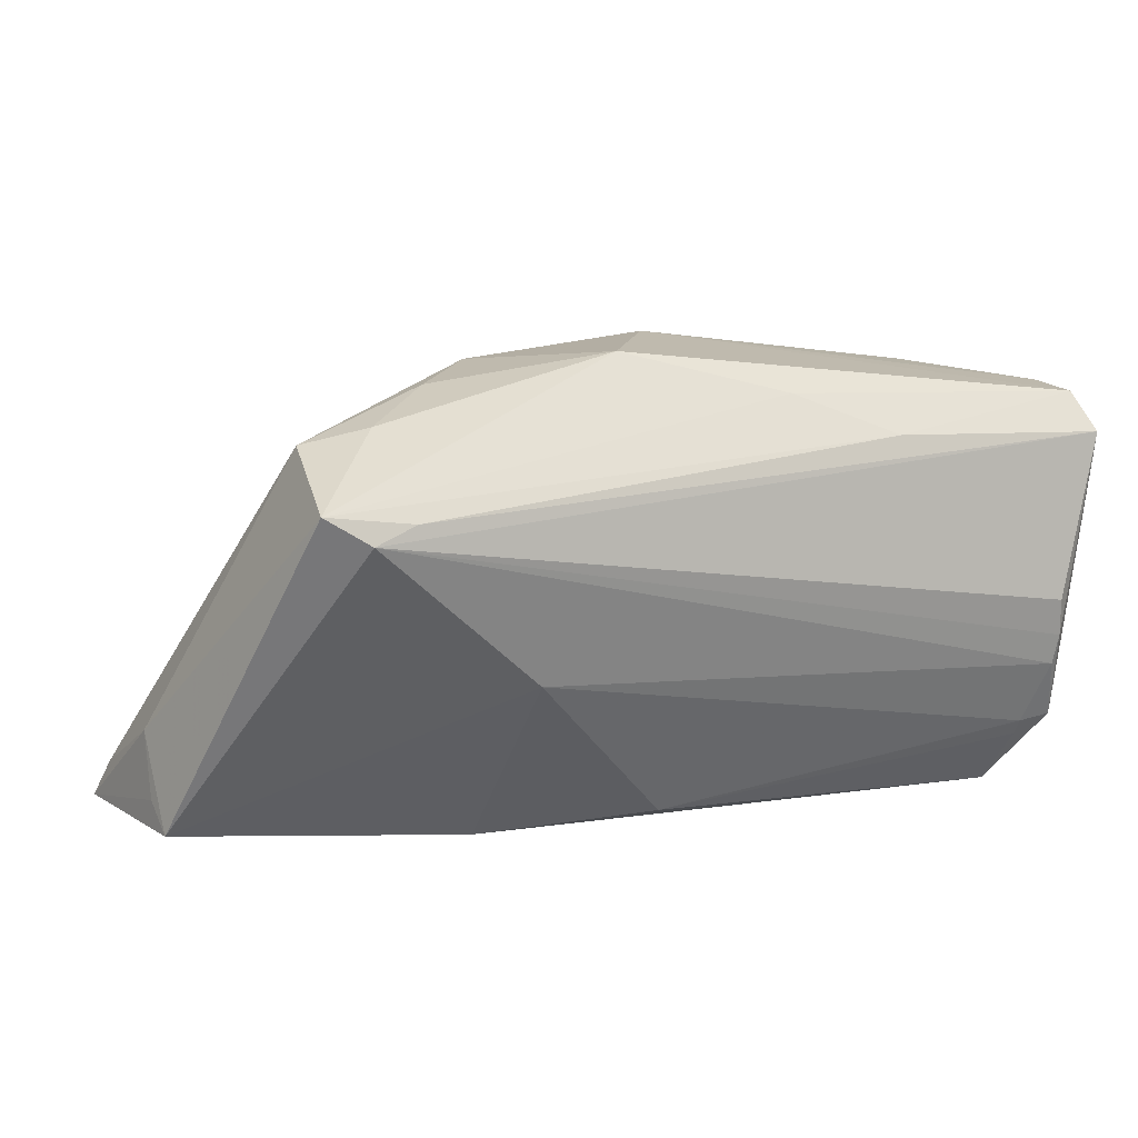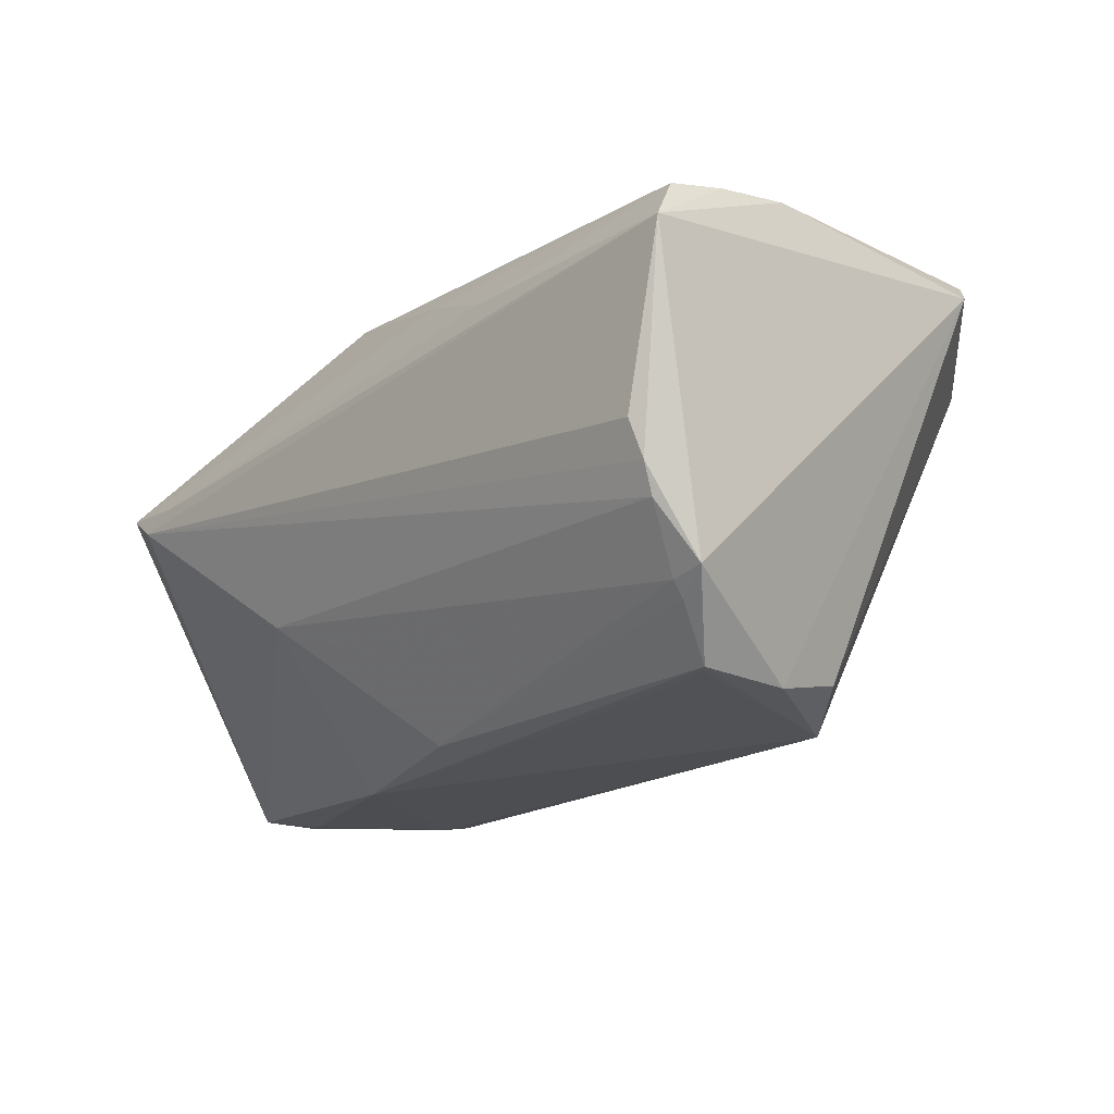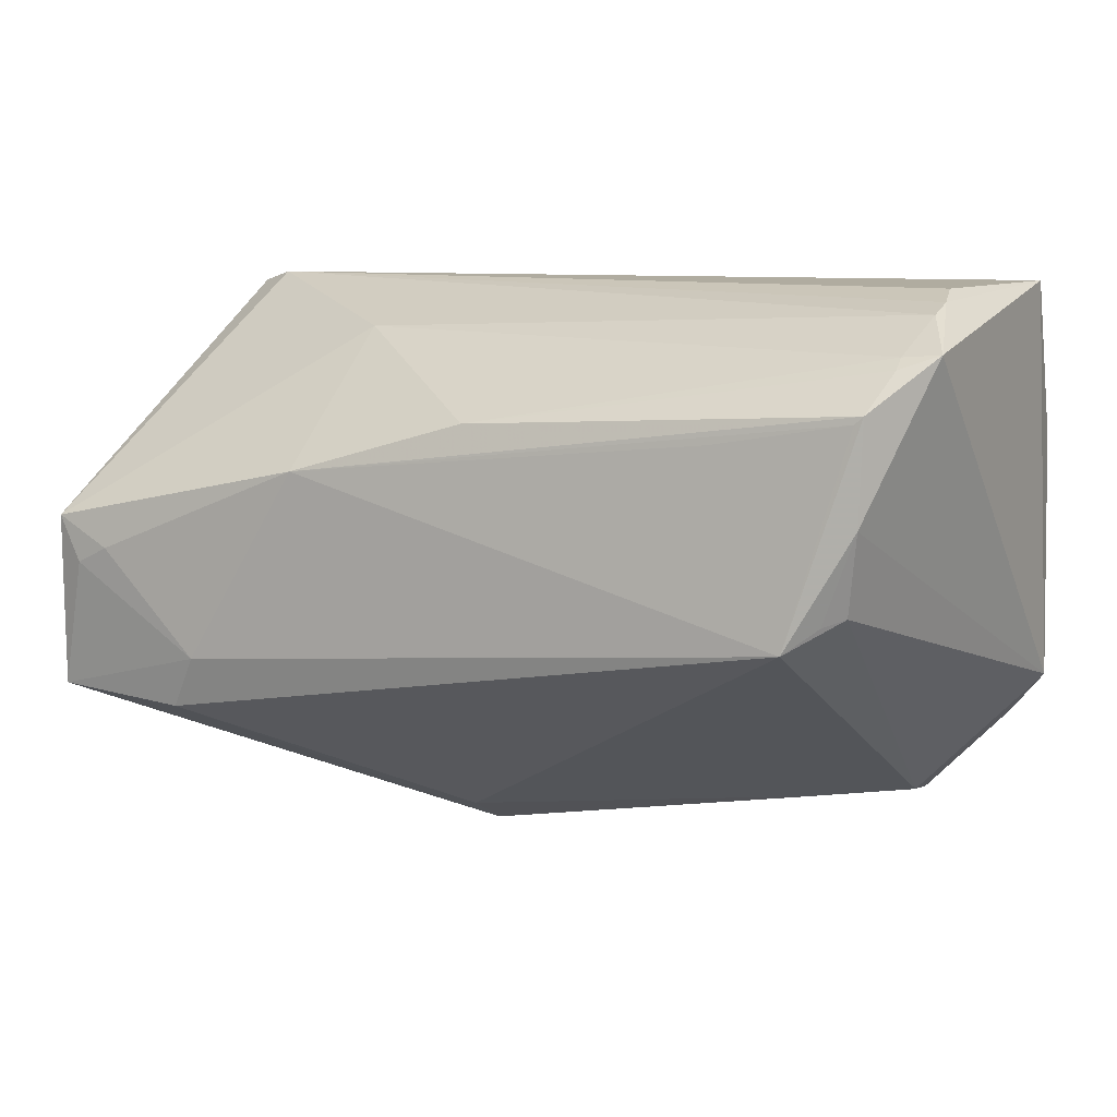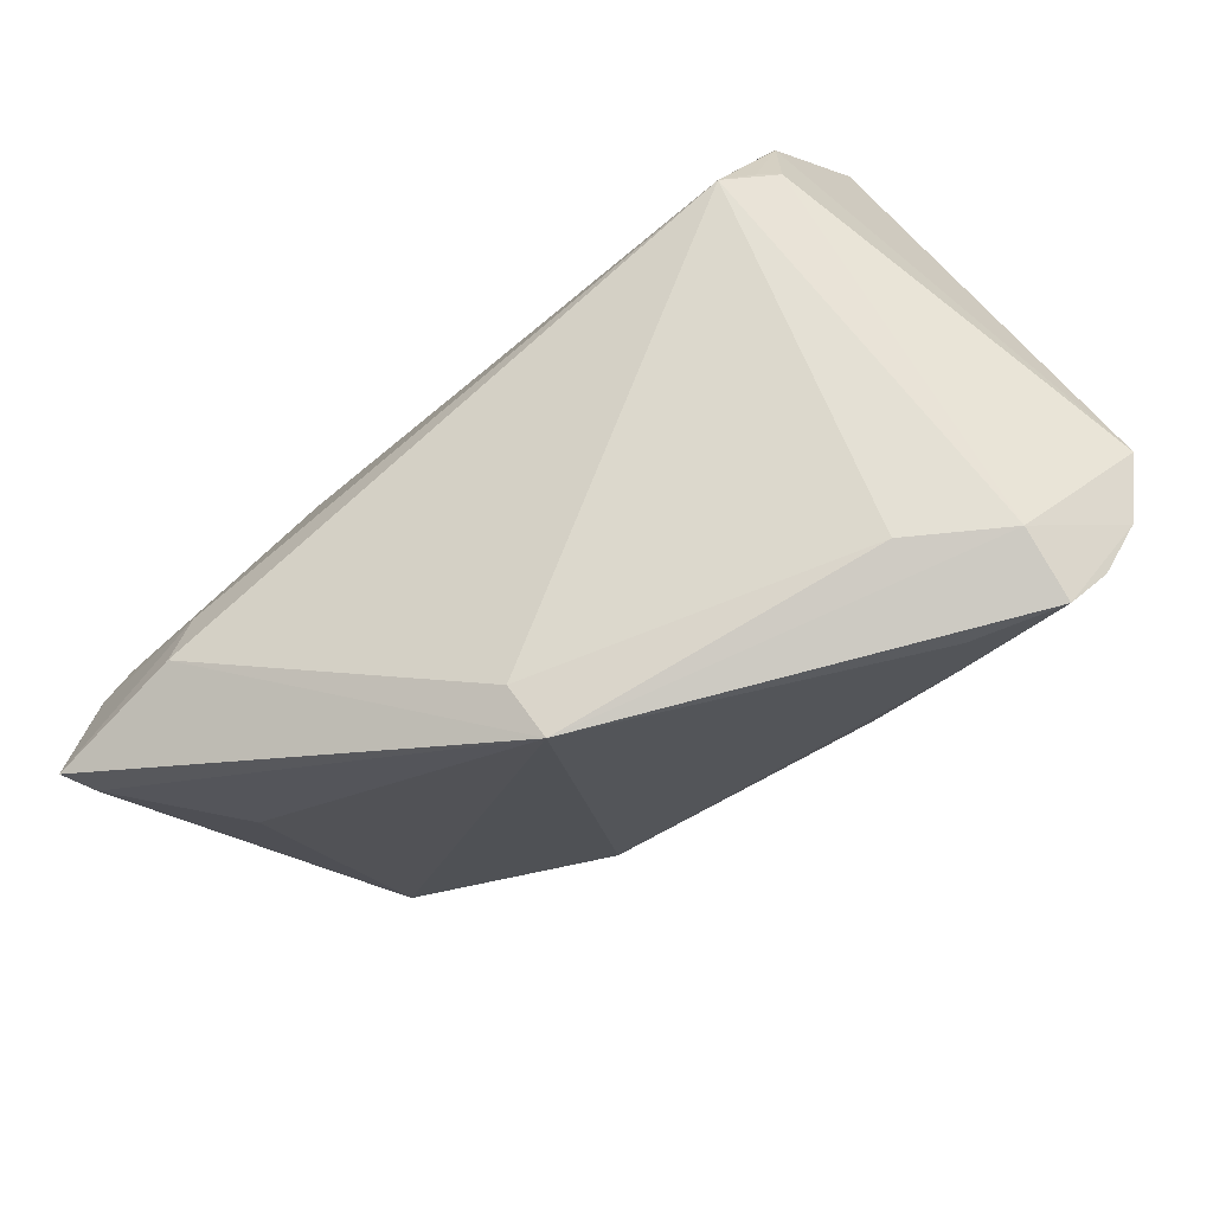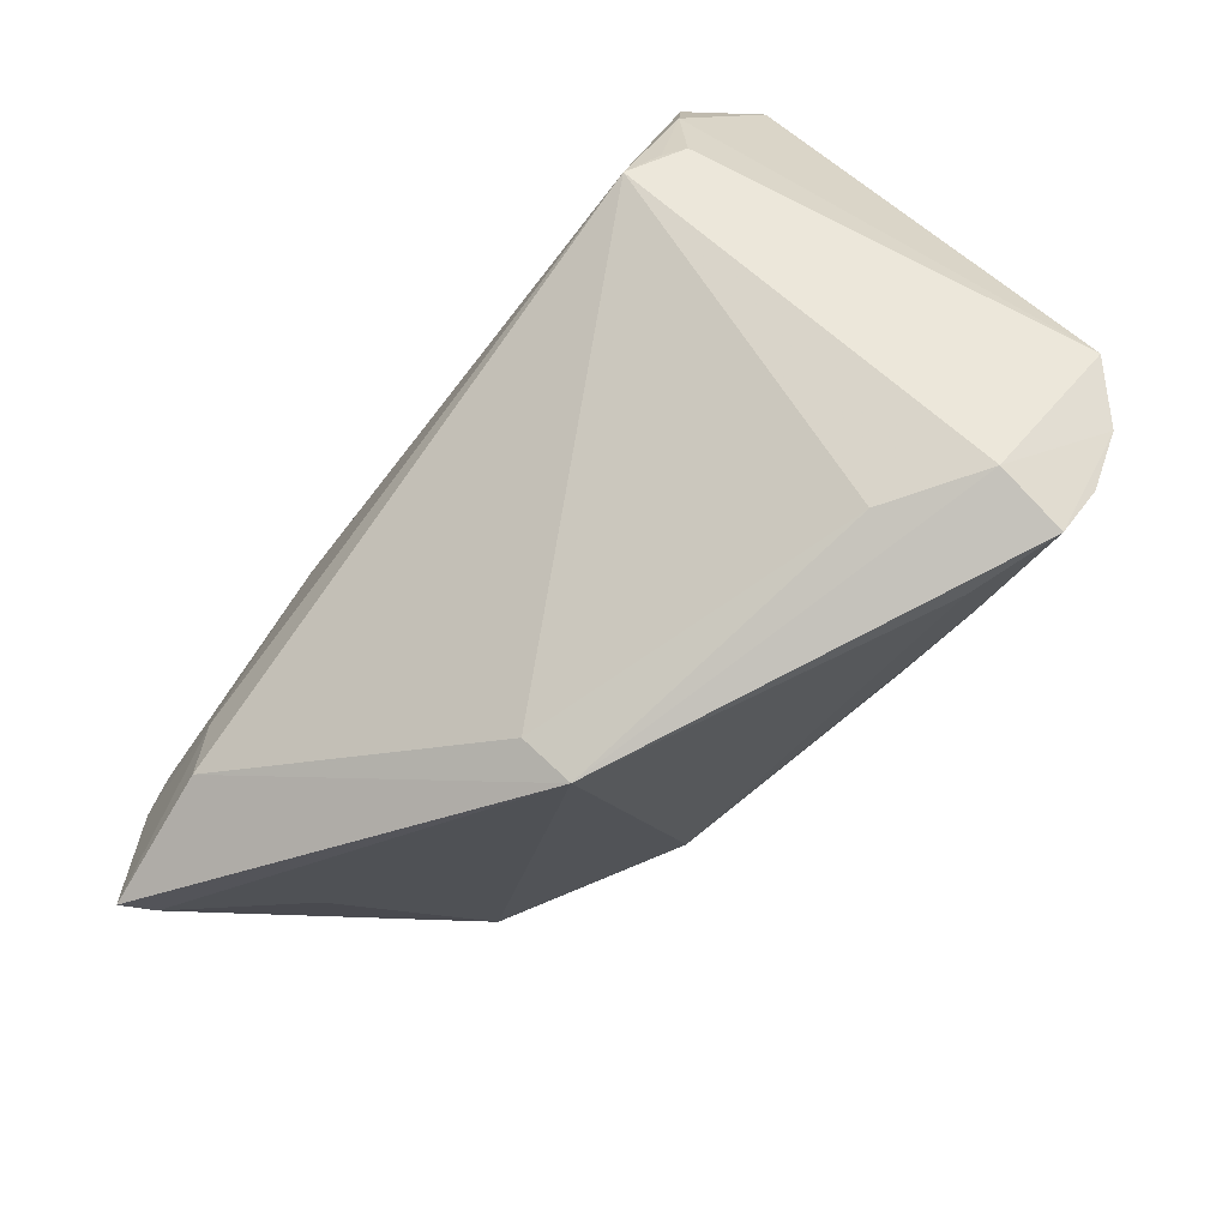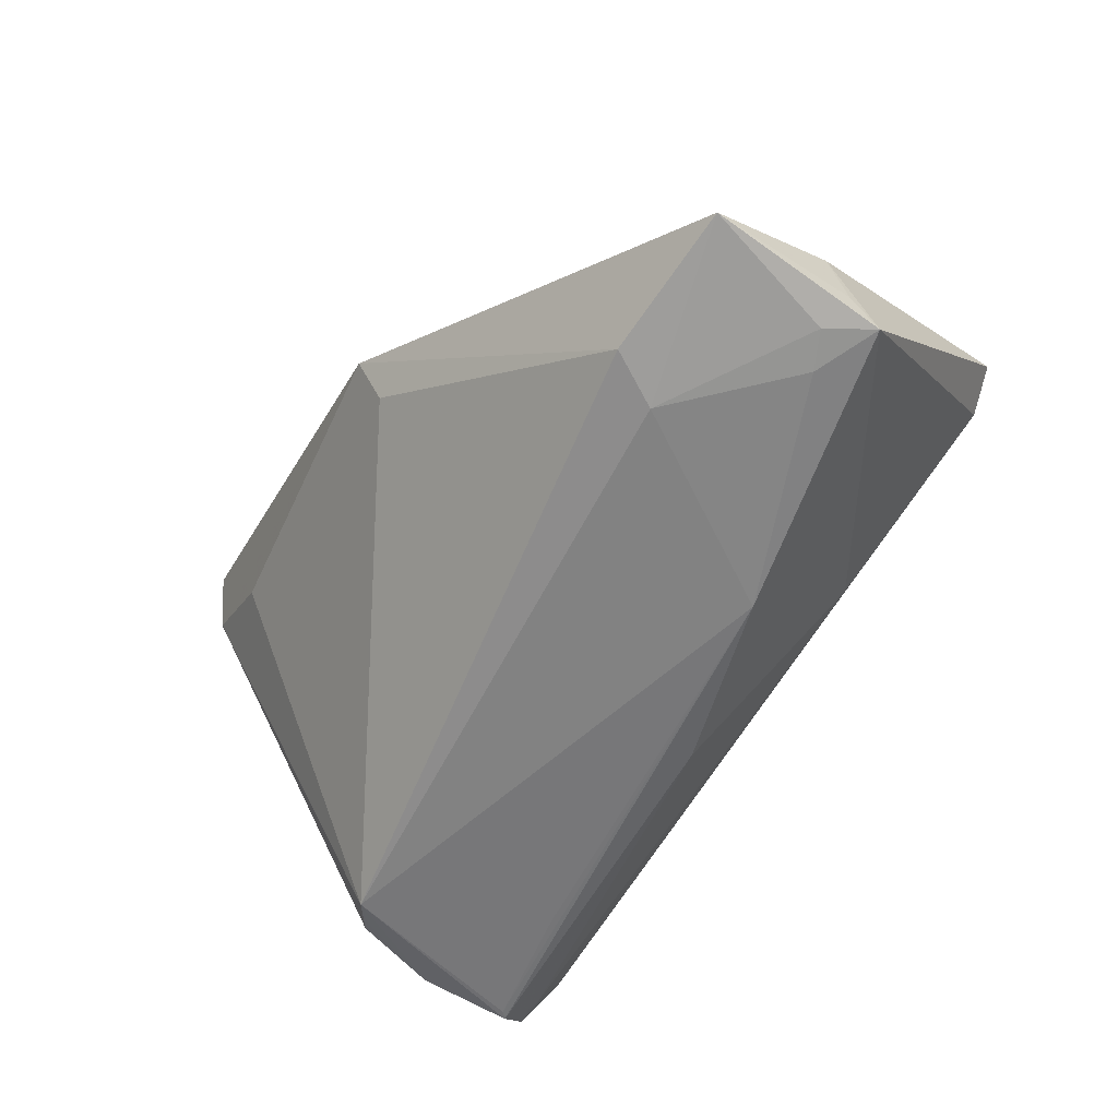
<metadata>
{"format":"obj","ext":"obj","renderer":"f3d","projection":"perspective","resolution":1024,"background":"white","views":[{"elev":4.1,"azim":150.3,"up":"+Z"},{"elev":-16.8,"azim":-131.3,"up":"+Z"},{"elev":9.2,"azim":-154.2,"up":"+Y"},{"elev":-79.6,"azim":-140.5,"up":"+Y"},{"elev":-75.1,"azim":-127.4,"up":"+Y"},{"elev":-60.7,"azim":57.7,"up":"+Z"}]}
</metadata>
<code>
v 0.009492 -0.03168 -0.004682
v -0.04851 0.02238 -0.02726
v -0.04204 -0.02899 0.01676
v -0.02971 -0.0301 0.02234
v -0.01259 0.03035 0.02199
v -0.05417 0.03168 0.02242
v -0.04989 0.02805 -0.01931
v -0.05131 0.03224 -0.01169
v 0.00937 -0.03507 0.001687
v -0.05427 0.02838 -0.0186
v 0.04811 0.002147 -0.02909
v -0.04076 -0.03088 0.02577
v 0.008262 0.02537 0.02672
v -0.0191 -0.002328 0.02897
v -0.04571 -0.02571 0.02705
v -0.03068 -0.02941 0.009016
v -0.03798 -0.008219 0.02861
v 0.05251 4.816e-05 -0.02853
v 0.0455 0.02048 0.01623
v -0.05677 -0.01362 0.02139
v 0.05562 0.005719 -0.02788
v 0.0559 -0.0001247 -0.0165
v -0.04424 -0.0004954 -0.02738
v 0.05565 -0.01354 -0.02193
v -0.04052 -0.003448 -0.02971
v 0.03878 -0.017 -0.02829
v -0.05533 0.01591 0.02479
v -0.0466 0.0003739 -0.02547
v 0.04842 0.03377 0.009096
v -0.01608 -0.008237 0.0283
v 0.03526 -0.01052 -0.02971
v 0.04305 0.03507 0.005901
v -0.02756 -0.02017 0.02689
v 0.038 0.02362 0.01818
v 0.05588 0.002023 -0.02428
v -0.0505 0.03476 -0.003467
v -0.04751 0.02146 -0.02741
v 0.02065 0.01319 -0.02971
v 0.05677 -0.01614 -0.02621
v -0.05468 0.02459 0.0239
v -0.05142 0.03346 -0.00798
v 0.02008 0.02924 -0.0106
v 0.01958 0.009113 0.02601
v -0.05146 -0.01975 0.02613
v -0.04134 0.01299 0.02669
v -0.05563 0.03507 0.01738
v -0.04998 0.02681 -0.02113
v 0.04566 -0.008313 -0.007087
v 0.02858 0.01681 0.02292
v -0.02555 0.03436 0.01708
v -0.004665 0.009559 0.02971
v -0.04821 0.01027 -0.02763
v -0.0313 0.01862 -0.02806
v 0.03792 0.03497 0.008156
v -0.001124 0.01958 -0.02776
f 27 46 20
f 53 38 25
f 25 38 31
f 52 2 25
f 52 28 20
f 6 50 46
f 51 13 6
f 19 9 48
f 1 16 25
f 1 9 16
f 35 39 21
f 21 22 35
f 35 22 39
f 2 38 37
f 38 53 37
f 25 2 37
f 37 53 25
f 25 31 26
f 26 31 39
f 26 1 25
f 39 9 26
f 9 1 26
f 21 39 18
f 39 31 18
f 29 22 21
f 19 22 29
f 55 38 2
f 25 28 23
f 23 52 25
f 28 52 23
f 46 27 40
f 40 6 46
f 51 6 40
f 5 6 13
f 50 6 5
f 13 29 5
f 5 29 50
f 24 9 39
f 24 48 9
f 19 48 24
f 24 22 19
f 39 22 24
f 16 9 3
f 9 12 3
f 25 16 3
f 20 28 3
f 3 28 25
f 11 31 38
f 11 18 31
f 11 38 21
f 21 18 11
f 32 29 21
f 19 29 34
f 34 29 13
f 34 49 19
f 13 49 34
f 38 55 42
f 21 38 42
f 42 32 21
f 51 40 45
f 45 40 27
f 45 17 51
f 27 17 45
f 43 9 19
f 19 49 43
f 51 30 43
f 43 13 51
f 43 49 13
f 46 32 36
f 50 29 54
f 29 32 54
f 46 50 54
f 54 32 46
f 44 17 27
f 44 15 17
f 44 27 20
f 20 3 44
f 44 3 12
f 12 15 44
f 17 15 14
f 15 30 14
f 51 17 14
f 14 30 51
f 4 12 9
f 9 43 4
f 33 43 30
f 33 15 12
f 33 30 15
f 12 4 33
f 33 4 43
f 20 46 10
f 10 52 20
f 2 52 10
f 32 42 8
f 47 55 2
f 2 10 47
f 41 36 32
f 32 8 41
f 41 8 10
f 46 36 41
f 41 10 46
f 10 8 7
f 7 47 10
f 7 8 42
f 7 42 55
f 55 47 7

</code>
